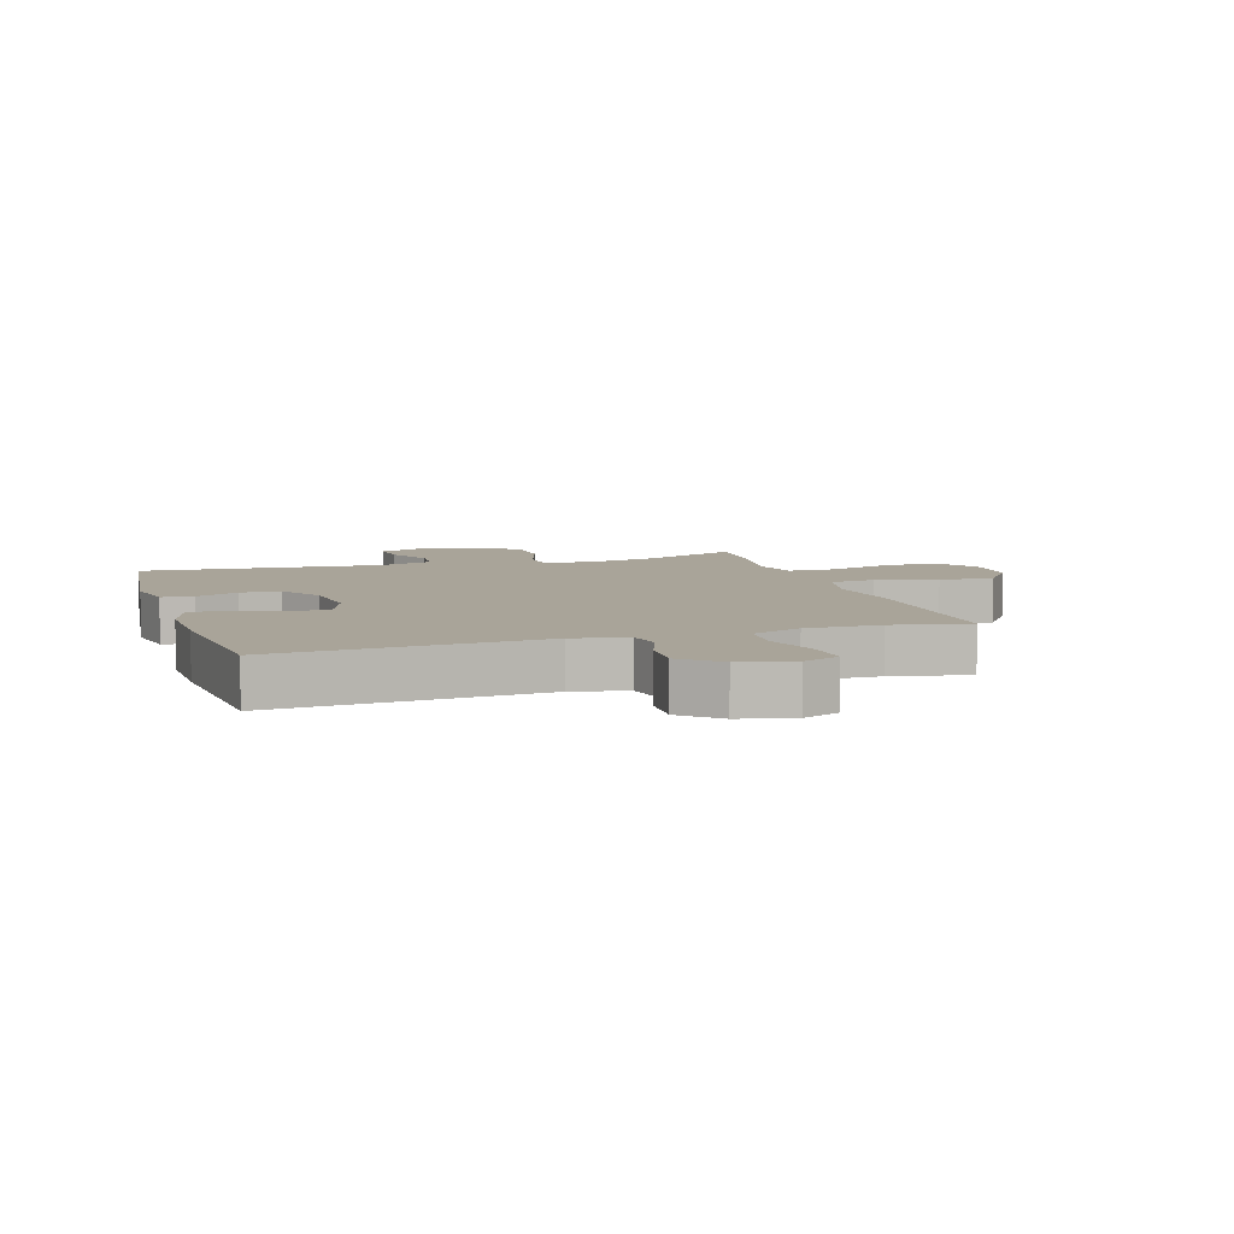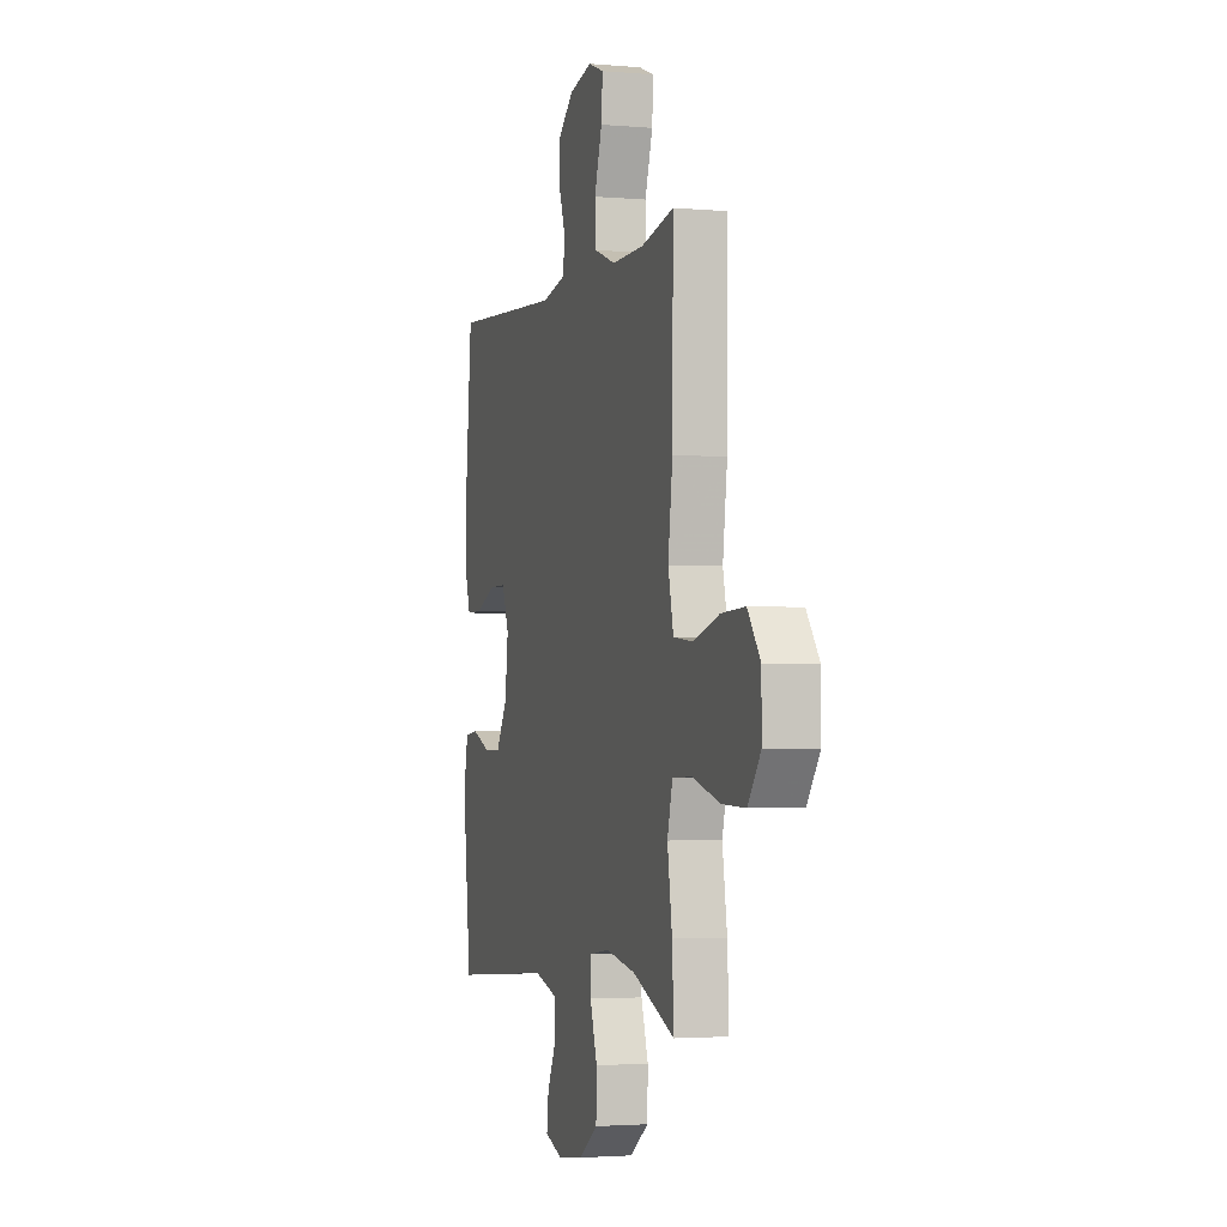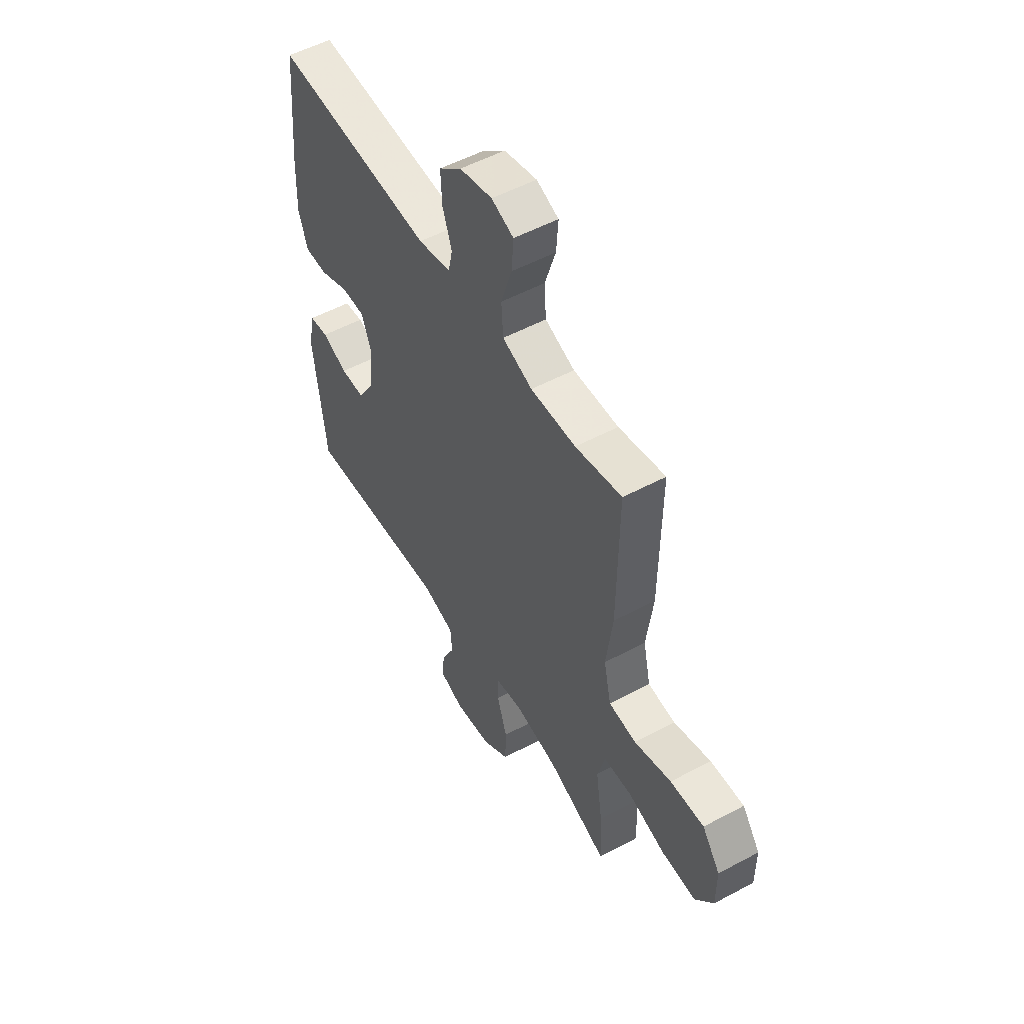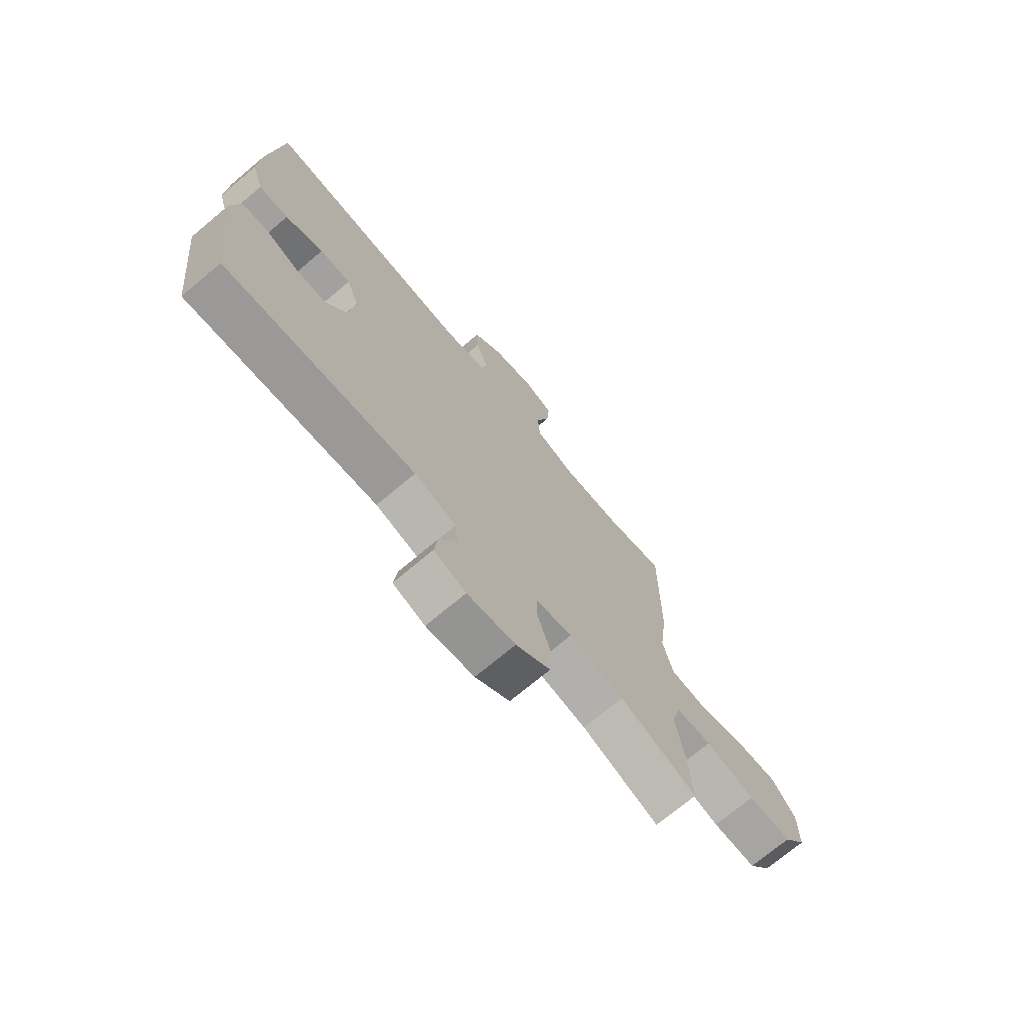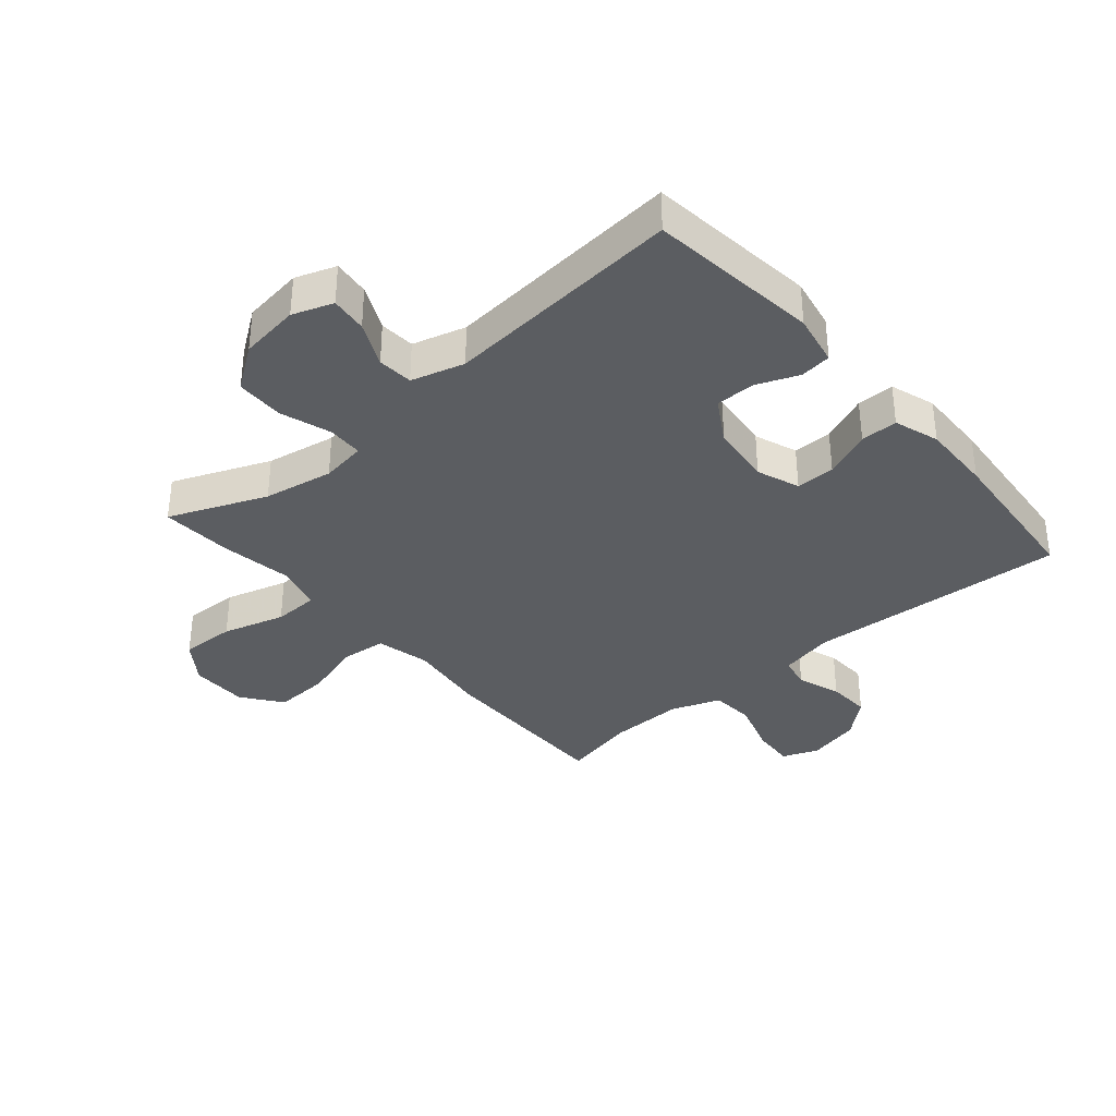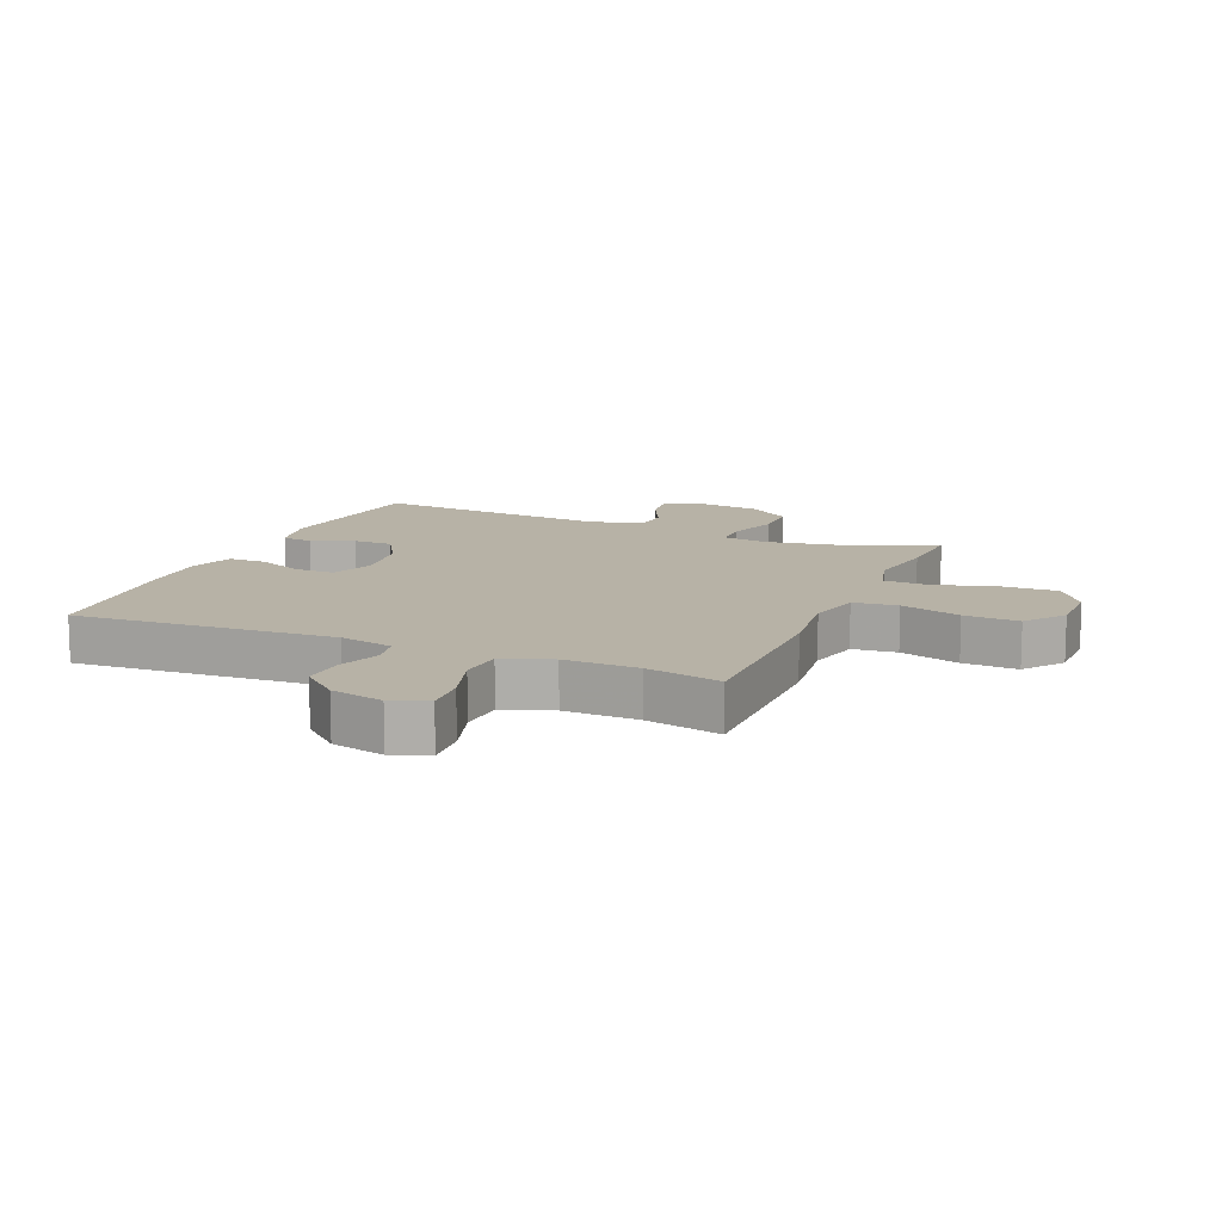
<metadata>
{"format":"obj","ext":"obj","renderer":"f3d","projection":"perspective","resolution":1024,"background":"white","views":[{"elev":7.3,"azim":-17.5,"up":"+Y"},{"elev":-2.6,"azim":73.0,"up":"+Z"},{"elev":53.2,"azim":60.2,"up":"+Z"},{"elev":-72.3,"azim":-50.0,"up":"+Z"},{"elev":-35.4,"azim":-139.2,"up":"+Y"},{"elev":12.4,"azim":23.1,"up":"+Y"}]}
</metadata>
<code>
v 0.5 0.07 0.5
v 0.497 0.07 0.2
v 0.48 0.07 0.068
v 0.5 0.07 -0.02
v 0.573 0.07 -0.028
v 0.672 0.07 0.001
v 0.762 0.07 0.005
v 0.81 0.07 -0.06
v 0.81 0.07 -0.154
v 0.762 0.07 -0.22
v 0.672 0.07 -0.217
v 0.57 0.07 -0.187
v 0.496 0.07 -0.189
v 0.476 0.07 -0.265
v 0.494 0.07 -0.382
v 0.5 0.07 -0.5
v 0.341 0.07 -0.434
v 0.227 0.07 -0.413
v 0.153 0.07 -0.424
v 0.151 0.07 -0.482
v 0.178 0.07 -0.566
v 0.176 0.07 -0.645
v 0.105 0.07 -0.695
v 0.006 0.07 -0.708
v -0.06 0.07 -0.684
v -0.053 0.07 -0.624
v -0.018 0.07 -0.551
v -0.022 0.07 -0.493
v -0.109 0.07 -0.468
v -0.5 0.07 -0.5
v -0.532 0.07 -0.22
v -0.515 0.07 -0.135
v -0.464 0.07 -0.129
v -0.395 0.07 -0.157
v -0.33 0.07 -0.157
v -0.287 0.07 -0.086
v -0.275 0.07 0.015
v -0.301 0.07 0.085
v -0.365 0.07 0.085
v -0.443 0.07 0.053
v -0.504 0.07 0.053
v -0.528 0.07 0.127
v -0.524 0.07 0.243
v -0.5 0.07 0.5
v -0.073 0.07 0.472
v 0.015 0.07 0.491
v 0.026 0.07 0.543
v 0.001 0.07 0.614
v -0.002 0.07 0.685
v 0.058 0.07 0.737
v 0.145 0.07 0.757
v 0.204 0.07 0.734
v 0.199 0.07 0.664
v 0.17 0.07 0.574
v 0.175 0.07 0.502
v 0.255 0.07 0.472
v 0.376 0.07 0.474
v 0.5 0 0.5
v 0.497 0 0.2
v 0.48 0 0.068
v 0.5 0 -0.02
v 0.573 0 -0.028
v 0.672 0 0.001
v 0.762 0 0.005
v 0.81 0 -0.06
v 0.81 0 -0.154
v 0.762 0 -0.22
v 0.672 0 -0.217
v 0.57 0 -0.187
v 0.496 0 -0.189
v 0.476 0 -0.265
v 0.494 0 -0.382
v 0.5 0 -0.5
v 0.341 0 -0.434
v 0.227 0 -0.413
v 0.153 0 -0.424
v 0.151 0 -0.482
v 0.178 0 -0.566
v 0.176 0 -0.645
v 0.105 0 -0.695
v 0.006 0 -0.708
v -0.06 0 -0.684
v -0.053 0 -0.624
v -0.018 0 -0.551
v -0.022 0 -0.493
v -0.109 0 -0.468
v -0.5 0 -0.5
v -0.532 0 -0.22
v -0.515 0 -0.135
v -0.464 0 -0.129
v -0.395 0 -0.157
v -0.33 0 -0.157
v -0.287 0 -0.086
v -0.275 0 0.015
v -0.301 0 0.085
v -0.365 0 0.085
v -0.443 0 0.053
v -0.504 0 0.053
v -0.528 0 0.127
v -0.524 0 0.243
v -0.5 0 0.5
v -0.073 0 0.472
v 0.015 0 0.491
v 0.026 0 0.543
v 0.001 0 0.614
v -0.002 0 0.685
v 0.058 0 0.737
v 0.145 0 0.757
v 0.204 0 0.734
v 0.199 0 0.664
v 0.17 0 0.574
v 0.175 0 0.502
v 0.255 0 0.472
v 0.376 0 0.474
f 51 52 53 54
f 51 54 55
f 50 51 55
f 47 48 49 50
f 47 50 55
f 46 47 55 56
f 42 43 44 45
f 42 45 46 56
f 39 40 41 42
f 38 39 42 56
f 31 32 33 34
f 29 30 31 34
f 28 29 34 35
f 24 25 26 27
f 24 27 28
f 23 24 28
f 20 21 22 23
f 19 20 23 28
f 14 15 16 17
f 13 14 17 18
f 9 10 11 12
f 9 12 13
f 8 9 13
f 5 6 7 8
f 4 5 8 13
f 3 4 13 18
f 57 1 2 3
f 37 38 56 57
f 36 37 57 3
f 19 28 35 36
f 3 18 19 36
f 111 110 109 108
f 112 111 108
f 112 108 107
f 107 106 105 104
f 112 107 104
f 113 112 104 103
f 102 101 100 99
f 113 103 102 99
f 99 98 97 96
f 113 99 96 95
f 91 90 89 88
f 91 88 87 86
f 92 91 86 85
f 84 83 82 81
f 85 84 81
f 85 81 80
f 80 79 78 77
f 85 80 77 76
f 74 73 72 71
f 75 74 71 70
f 69 68 67 66
f 70 69 66
f 70 66 65
f 65 64 63 62
f 70 65 62 61
f 75 70 61 60
f 60 59 58 114
f 114 113 95 94
f 60 114 94 93
f 93 92 85 76
f 93 76 75 60
f 1 58 59 2
f 2 59 60 3
f 3 60 61 4
f 4 61 62 5
f 5 62 63 6
f 6 63 64 7
f 7 64 65 8
f 8 65 66 9
f 9 66 67 10
f 10 67 68 11
f 11 68 69 12
f 12 69 70 13
f 13 70 71 14
f 14 71 72 15
f 15 72 73 16
f 16 73 74 17
f 17 74 75 18
f 18 75 76 19
f 19 76 77 20
f 20 77 78 21
f 21 78 79 22
f 22 79 80 23
f 23 80 81 24
f 24 81 82 25
f 25 82 83 26
f 26 83 84 27
f 27 84 85 28
f 28 85 86 29
f 29 86 87 30
f 30 87 88 31
f 31 88 89 32
f 32 89 90 33
f 33 90 91 34
f 34 91 92 35
f 35 92 93 36
f 36 93 94 37
f 37 94 95 38
f 38 95 96 39
f 39 96 97 40
f 40 97 98 41
f 41 98 99 42
f 42 99 100 43
f 43 100 101 44
f 44 101 102 45
f 45 102 103 46
f 46 103 104 47
f 47 104 105 48
f 48 105 106 49
f 49 106 107 50
f 50 107 108 51
f 51 108 109 52
f 52 109 110 53
f 53 110 111 54
f 54 111 112 55
f 55 112 113 56
f 56 113 114 57
f 57 114 58 1

</code>
